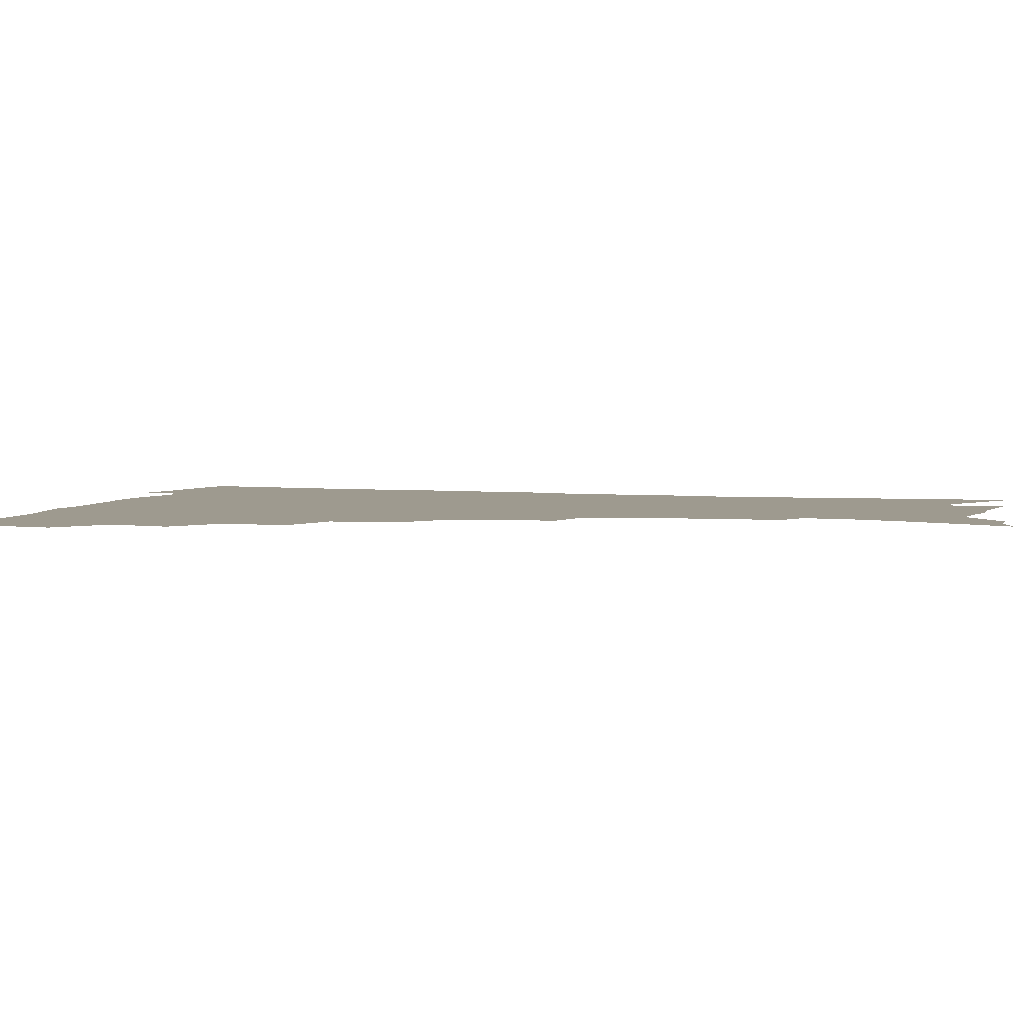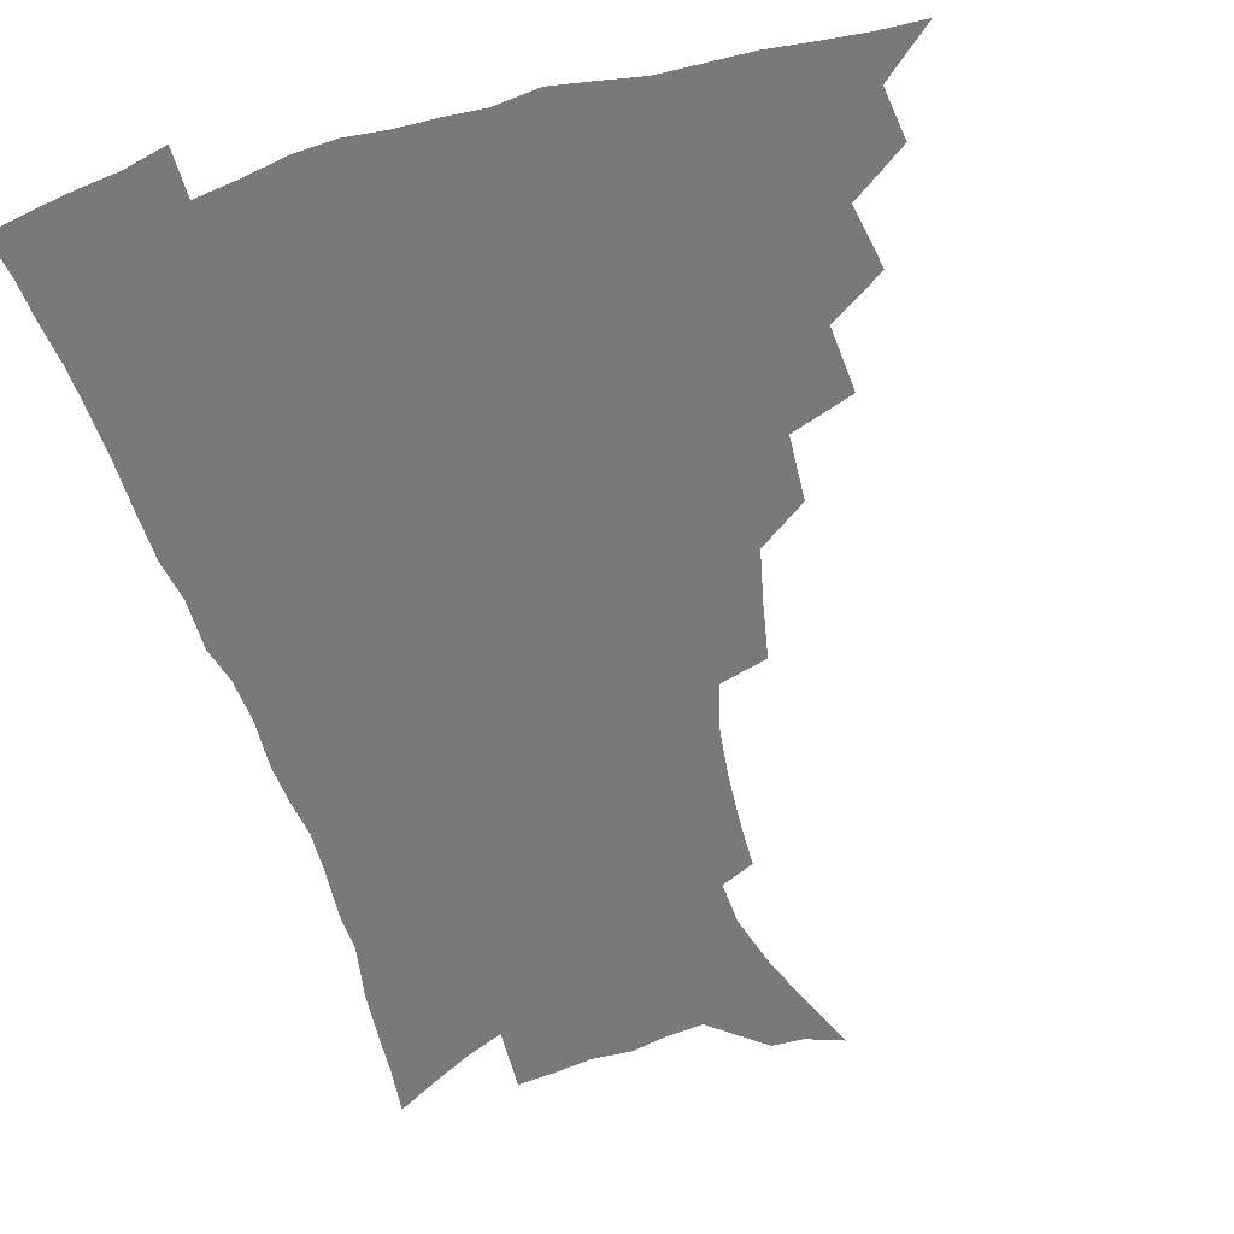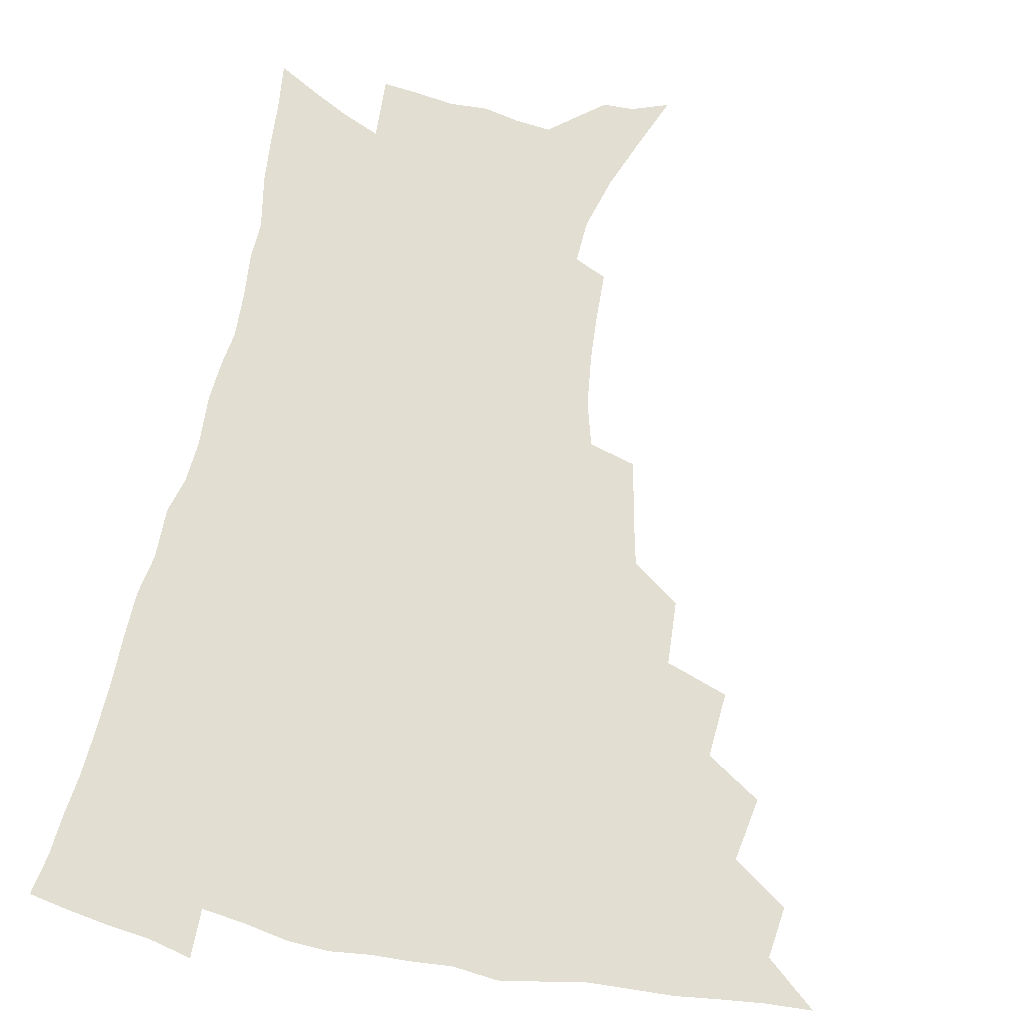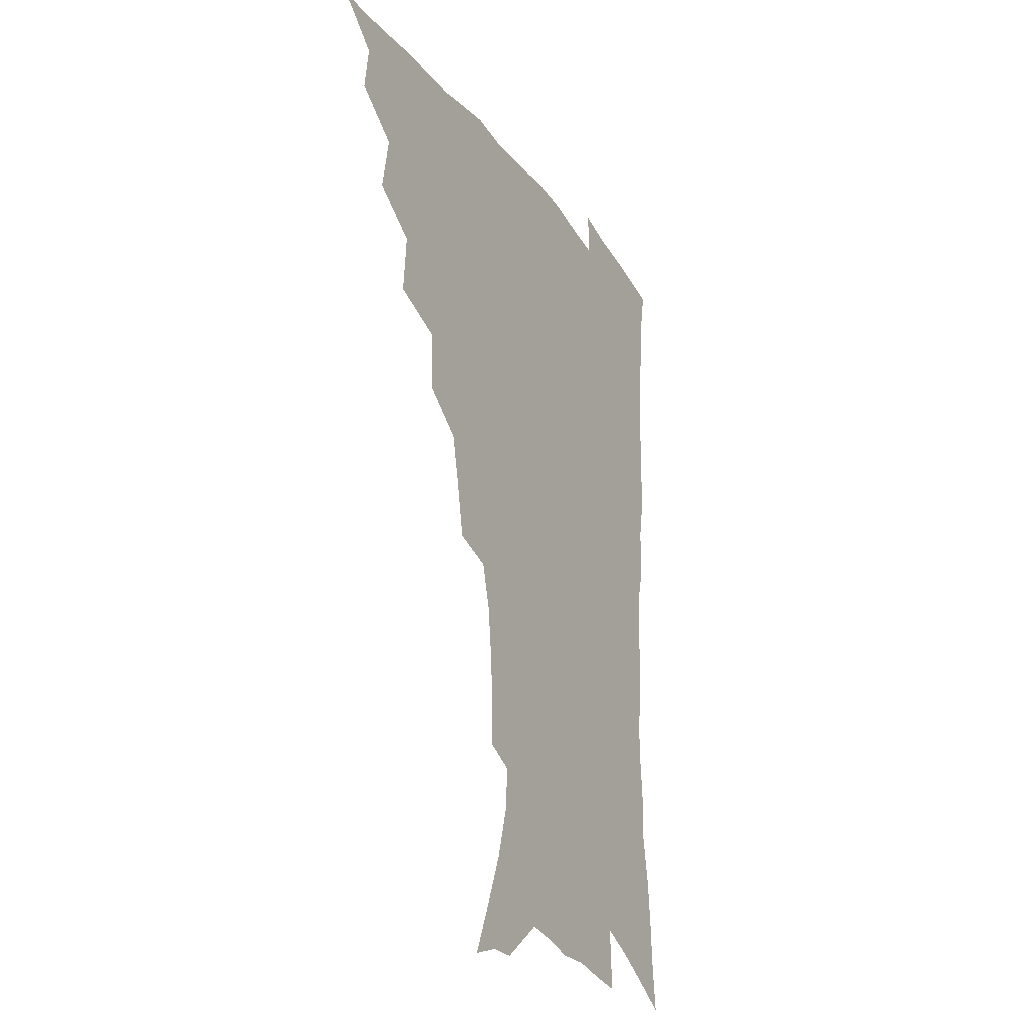
<metadata>
{"format":"obj","ext":"obj","renderer":"f3d","projection":"perspective","resolution":1024,"background":"white","views":[{"elev":3.7,"azim":-73.9,"up":"+Z"},{"elev":-57.8,"azim":-163.7,"up":"+Z"},{"elev":67.4,"azim":-168.8,"up":"+Z"},{"elev":-26.2,"azim":-62.5,"up":"+Y"}]}
</metadata>
<code>
v 450.6 491.2 0
v 465.3 458.3 0
v 467.8 476.4 0
v 467 492 0
v 480.2 422.7 0
v 484.2 444.8 0
v 484.2 461.6 0
v 483.8 477.4 0
v 482.3 493.6 0
v 497.3 386.9 0
v 499.2 410 0
v 500.9 430.4 0
v 501.4 447.6 0
v 500.9 463.4 0
v 499.2 479.1 0
v 497.4 495.4 0
v 520.4 356.1 0
v 519.2 379.1 0
v 518.7 399.9 0
v 519.2 419.2 0
v 519.1 435.7 0
v 517.5 450.1 0
v 516.1 465 0
v 514.6 480 0
v 512.8 496 0
v 544.9 305.5 0
v 541.2 325.3 0
v 537.1 343.8 0
v 537.3 370.2 0
v 535.9 388.3 0
v 534.5 405 0
v 533.4 420.5 0
v 533.3 436.5 0
v 532.5 451.6 0
v 531.3 466.3 0
v 529.5 481.4 0
v 527.9 496.7 0
v 569.5 231 0
v 569.1 248 0
v 568 265.8 0
v 565.9 284.5 0
v 561.5 300.6 0
v 557.5 318.9 0
v 554.9 338.9 0
v 553 358.4 0
v 551 374.9 0
v 550.8 393.9 0
v 550.1 409.7 0
v 549.7 424.9 0
v 548.6 439 0
v 548.4 453.3 0
v 546 467.9 0
v 544.2 482.9 0
v 542.3 499.4 0
v 558.6 151.1 0
v 566.3 169.5 0
v 574.5 190.1 0
v 580.1 209.9 0
v 581 225.5 0
v 580.8 243.2 0
v 579.9 260.4 0
v 578.4 278.3 0
v 575.6 294.1 0
v 572.3 309.5 0
v 569.8 328.3 0
v 567.7 346 0
v 566.6 365.1 0
v 565.1 380.5 0
v 564.2 396.2 0
v 564.3 412.7 0
v 563.7 427.1 0
v 563.3 441.3 0
v 562 455 0
v 560.3 469.4 0
v 558.7 484.2 0
v 556.5 501.8 0
v 571.9 155.6 0
v 581.9 178.8 0
v 589.3 201.7 0
v 591.8 219.8 0
v 592 236.1 0
v 590.9 250.9 0
v 590 268.2 0
v 588.7 286.9 0
v 586.5 303.5 0
v 583.8 317.4 0
v 581.7 334.1 0
v 580.7 353 0
v 579.3 368.4 0
v 578.8 385.3 0
v 578.3 400.6 0
v 577.9 414.9 0
v 577.7 429.3 0
v 577 442.3 0
v 576.2 455.8 0
v 574.8 470 0
v 573.2 485 0
v 572.3 500.1 0
v 583 155.8 0
v 595.7 185.9 0
v 600.7 207.5 0
v 602.6 226.8 0
v 602.2 242.4 0
v 601.6 259.3 0
v 600.6 276.2 0
v 598.8 291.2 0
v 597 306.9 0
v 595.5 324.7 0
v 594 340.7 0
v 592.9 356 0
v 591.9 371.2 0
v 591.2 385.5 0
v 591.1 401.1 0
v 591 416 0
v 590.7 429.3 0
v 590.5 443.1 0
v 590 456.5 0
v 589.1 470.4 0
v 588 484.7 0
v 586.3 501.2 0
v 602.5 171.3 0
v 609.2 193.9 0
v 611.8 213 0
v 612.3 228.3 0
v 612.1 244.3 0
v 611.4 258.9 0
v 610.6 280.6 0
v 609.3 296.4 0
v 607.9 311.1 0
v 606.6 326.4 0
v 605.6 342.3 0
v 604.8 358.1 0
v 604.4 373.7 0
v 604.4 389.3 0
v 603.9 402.6 0
v 604.2 417.5 0
v 604 430.3 0
v 603.8 443.4 0
v 603.9 456.9 0
v 603.2 470.6 0
v 601.9 485.8 0
v 600.5 501.6 0
v 615.2 169.7 0
v 620.2 193.9 0
v 622.1 214 0
v 622.7 232.7 0
v 622.1 245.8 0
v 621.6 262.7 0
v 620.7 282.4 0
v 619.8 296.7 0
v 618.7 314.4 0
v 617.9 329.6 0
v 617.1 344.1 0
v 616.8 359.2 0
v 616.5 375.2 0
v 616.5 390.1 0
v 616.5 403.2 0
v 616.7 417.1 0
v 617.3 431.1 0
v 617.5 444 0
v 617.6 457 0
v 617.4 470.4 0
v 616.6 484.8 0
v 614.4 503.2 0
v 628.3 166.6 0
v 631.6 194.1 0
v 632.8 217.8 0
v 632.8 232.9 0
v 632.4 250.5 0
v 631.8 264.3 0
v 631 281.8 0
v 630.3 297.3 0
v 629.5 313.8 0
v 628.8 330.2 0
v 628.7 342.4 0
v 628.3 360.9 0
v 628.3 375.3 0
v 628.6 389.1 0
v 628.9 403.6 0
v 629.3 417.3 0
v 629.9 430.8 0
v 630.6 444 0
v 631.2 456.9 0
v 631.2 470.2 0
v 630.4 485.8 0
v 628.9 502.5 0
v 642.3 167.1 0
v 643.4 194.3 0
v 643.7 213.1 0
v 643.2 232.6 0
v 642.8 248.2 0
v 641.9 268.8 0
v 641.5 282.8 0
v 640.9 297.8 0
v 640.4 313.1 0
v 639.8 329.9 0
v 640 343.7 0
v 639.9 359.7 0
v 640.2 374.1 0
v 640.6 388.3 0
v 641 403.2 0
v 641.8 416.8 0
v 642.5 430.6 0
v 643.4 443.4 0
v 644.4 456.4 0
v 644.9 470 0
v 645.5 484 0
v 645 499.5 0
v 656.1 164.8 0
v 655.5 190.3 0
v 654.7 211.4 0
v 653.9 230.5 0
v 653.3 247.5 0
v 652.8 264.2 0
v 651.8 281.5 0
v 651.5 296.4 0
v 651.3 311.6 0
v 651.1 327.1 0
v 652 339.7 0
v 651.4 357.9 0
v 652 372.1 0
v 652.7 386.2 0
v 653.7 400 0
v 654.2 415.2 0
v 655.3 428.6 0
v 656.5 441.5 0
v 657.6 456 0
v 658.6 469 0
v 659.9 482.4 0
v 660.2 497.3 0
v 660.1 514.7 0
v 669.3 163.2 0
v 668.3 186.2 0
v 666.9 205.8 0
v 665.4 225.6 0
v 664.3 243.8 0
v 663.1 262.2 0
v 662.5 278.4 0
v 662.1 294.2 0
v 662.3 308.7 0
v 662.7 323.1 0
v 663.1 338.3 0
v 663.3 353.9 0
v 664.3 368.1 0
v 665.3 382.1 0
v 665.8 398.2 0
v 666.9 412.2 0
v 667.7 427.1 0
v 669.3 440.3 0
v 670.4 454.6 0
v 672 467.6 0
v 673.6 481 0
v 675.1 494.6 0
v 675.7 510.9 0
v 682.1 179.9 0
v 679.3 200.8 0
v 677 221 0
v 675.8 238.5 0
v 675.1 255.2 0
v 674.1 272.4 0
v 673.6 288.7 0
v 673.8 303.5 0
v 674.4 318.1 0
v 675 333.2 0
v 675.8 348 0
v 676.6 363.2 0
v 677.4 378.9 0
v 677.9 394.9 0
v 679.6 408.9 0
v 681 423.3 0
v 682.4 437.4 0
v 683.3 452.8 0
v 685.3 465.9 0
v 687.1 479.3 0
v 688.8 492.8 0
v 690.2 509.1 0
v 696.2 172.1 0
v 692.8 193.1 0
v 690.6 212.1 0
v 688.8 230 0
v 687.9 246.6 0
v 686.2 264.8 0
v 686.5 279.7 0
v 685.7 296.4 0
v 687.1 310.2 0
v 687.7 325.5 0
v 687.6 342.4 0
v 689.6 356.1 0
v 690.8 371.6 0
v 692.7 386.3 0
v 692.9 403.5 0
v 694.2 419 0
v 695.5 434.3 0
v 697.4 448.8 0
v 698.4 464.1 0
v 700.8 477.3 0
v 702.2 490.9 0
v 704.5 506.7 0
v 710.4 163.7 0
v 708.6 181.3 0
v 707.6 197.5 0
v 706.3 214.3 0
v 702.8 234.5 0
v 703.4 248.5 0
v 702 265.8 0
v 701.5 282 0
v 703.4 295.1 0
v 704.6 309.8 0
v 703.8 328.1 0
v 705 343.7 0
v 708.6 356.7 0
v 708.5 375.2 0
v 711.1 390.1 0
v 711.6 407.6 0
v 711.7 425.7 0
v 712.4 443 0
v 713.5 459.6 0
v 715.4 474.6 0
v 716.7 489.5 0
v 719.4 503.8 0
f 3 4 1
f 6 7 2
f 2 7 3
f 7 8 3
f 3 8 4
f 8 9 4
f 11 12 5
f 5 12 6
f 12 13 6
f 6 13 7
f 13 14 7
f 7 14 8
f 14 15 8
f 8 15 9
f 15 16 9
f 18 19 10
f 10 19 11
f 19 20 11
f 11 20 12
f 20 21 12
f 12 21 13
f 21 22 13
f 13 22 14
f 22 23 14
f 14 23 15
f 23 24 15
f 15 24 16
f 24 25 16
f 28 29 17
f 17 29 18
f 29 30 18
f 18 30 19
f 30 31 19
f 19 31 20
f 31 32 20
f 20 32 21
f 32 33 21
f 21 33 22
f 33 34 22
f 22 34 23
f 34 35 23
f 23 35 24
f 35 36 24
f 24 36 25
f 36 37 25
f 42 43 26
f 26 43 27
f 43 44 27
f 27 44 28
f 44 45 28
f 28 45 29
f 45 46 29
f 29 46 30
f 46 47 30
f 30 47 31
f 47 48 31
f 31 48 32
f 48 49 32
f 32 49 33
f 49 50 33
f 33 50 34
f 50 51 34
f 34 51 35
f 51 52 35
f 35 52 36
f 52 53 36
f 36 53 37
f 53 54 37
f 59 60 38
f 38 60 39
f 60 61 39
f 39 61 40
f 61 62 40
f 40 62 41
f 62 63 41
f 41 63 42
f 63 64 42
f 42 64 43
f 64 65 43
f 43 65 44
f 65 66 44
f 44 66 45
f 66 67 45
f 45 67 46
f 67 68 46
f 46 68 47
f 68 69 47
f 47 69 48
f 69 70 48
f 48 70 49
f 70 71 49
f 49 71 50
f 71 72 50
f 50 72 51
f 72 73 51
f 51 73 52
f 73 74 52
f 52 74 53
f 74 75 53
f 53 75 54
f 75 76 54
f 55 77 56
f 77 78 56
f 56 78 57
f 78 79 57
f 57 79 58
f 79 80 58
f 58 80 59
f 80 81 59
f 59 81 60
f 81 82 60
f 60 82 61
f 82 83 61
f 61 83 62
f 83 84 62
f 62 84 63
f 84 85 63
f 63 85 64
f 85 86 64
f 64 86 65
f 86 87 65
f 65 87 66
f 87 88 66
f 66 88 67
f 88 89 67
f 67 89 68
f 89 90 68
f 68 90 69
f 90 91 69
f 69 91 70
f 91 92 70
f 70 92 71
f 92 93 71
f 71 93 72
f 93 94 72
f 72 94 73
f 94 95 73
f 73 95 74
f 95 96 74
f 74 96 75
f 96 97 75
f 75 97 76
f 97 98 76
f 77 99 78
f 99 100 78
f 78 100 79
f 100 101 79
f 79 101 80
f 101 102 80
f 80 102 81
f 102 103 81
f 81 103 82
f 103 104 82
f 82 104 83
f 104 105 83
f 83 105 84
f 105 106 84
f 84 106 85
f 106 107 85
f 85 107 86
f 107 108 86
f 86 108 87
f 108 109 87
f 87 109 88
f 109 110 88
f 88 110 89
f 110 111 89
f 89 111 90
f 111 112 90
f 90 112 91
f 112 113 91
f 91 113 92
f 113 114 92
f 92 114 93
f 114 115 93
f 93 115 94
f 115 116 94
f 94 116 95
f 116 117 95
f 95 117 96
f 117 118 96
f 96 118 97
f 118 119 97
f 97 119 98
f 119 120 98
f 99 121 100
f 121 122 100
f 100 122 101
f 122 123 101
f 101 123 102
f 123 124 102
f 102 124 103
f 124 125 103
f 103 125 104
f 125 126 104
f 104 126 105
f 126 127 105
f 105 127 106
f 127 128 106
f 106 128 107
f 128 129 107
f 107 129 108
f 129 130 108
f 108 130 109
f 130 131 109
f 109 131 110
f 131 132 110
f 110 132 111
f 132 133 111
f 111 133 112
f 133 134 112
f 112 134 113
f 134 135 113
f 113 135 114
f 135 136 114
f 114 136 115
f 136 137 115
f 115 137 116
f 137 138 116
f 116 138 117
f 138 139 117
f 117 139 118
f 139 140 118
f 118 140 119
f 140 141 119
f 119 141 120
f 141 142 120
f 121 143 122
f 143 144 122
f 122 144 123
f 144 145 123
f 123 145 124
f 145 146 124
f 124 146 125
f 146 147 125
f 125 147 126
f 147 148 126
f 126 148 127
f 148 149 127
f 127 149 128
f 149 150 128
f 128 150 129
f 150 151 129
f 129 151 130
f 151 152 130
f 130 152 131
f 152 153 131
f 131 153 132
f 153 154 132
f 132 154 133
f 154 155 133
f 133 155 134
f 155 156 134
f 134 156 135
f 156 157 135
f 135 157 136
f 157 158 136
f 136 158 137
f 158 159 137
f 137 159 138
f 159 160 138
f 138 160 139
f 160 161 139
f 139 161 140
f 161 162 140
f 140 162 141
f 162 163 141
f 141 163 142
f 163 164 142
f 143 165 144
f 165 166 144
f 144 166 145
f 166 167 145
f 145 167 146
f 167 168 146
f 146 168 147
f 168 169 147
f 147 169 148
f 169 170 148
f 148 170 149
f 170 171 149
f 149 171 150
f 171 172 150
f 150 172 151
f 172 173 151
f 151 173 152
f 173 174 152
f 152 174 153
f 174 175 153
f 153 175 154
f 175 176 154
f 154 176 155
f 176 177 155
f 155 177 156
f 177 178 156
f 156 178 157
f 178 179 157
f 157 179 158
f 179 180 158
f 158 180 159
f 180 181 159
f 159 181 160
f 181 182 160
f 160 182 161
f 182 183 161
f 161 183 162
f 183 184 162
f 162 184 163
f 184 185 163
f 163 185 164
f 185 186 164
f 165 187 166
f 187 188 166
f 166 188 167
f 188 189 167
f 167 189 168
f 189 190 168
f 168 190 169
f 190 191 169
f 169 191 170
f 191 192 170
f 170 192 171
f 192 193 171
f 171 193 172
f 193 194 172
f 172 194 173
f 194 195 173
f 173 195 174
f 195 196 174
f 174 196 175
f 196 197 175
f 175 197 176
f 197 198 176
f 176 198 177
f 198 199 177
f 177 199 178
f 199 200 178
f 178 200 179
f 200 201 179
f 179 201 180
f 201 202 180
f 180 202 181
f 202 203 181
f 181 203 182
f 203 204 182
f 182 204 183
f 204 205 183
f 183 205 184
f 205 206 184
f 184 206 185
f 206 207 185
f 185 207 186
f 207 208 186
f 187 209 188
f 209 210 188
f 188 210 189
f 210 211 189
f 189 211 190
f 211 212 190
f 190 212 191
f 212 213 191
f 191 213 192
f 213 214 192
f 192 214 193
f 214 215 193
f 193 215 194
f 215 216 194
f 194 216 195
f 216 217 195
f 195 217 196
f 217 218 196
f 196 218 197
f 218 219 197
f 197 219 198
f 219 220 198
f 198 220 199
f 220 221 199
f 199 221 200
f 221 222 200
f 200 222 201
f 222 223 201
f 201 223 202
f 223 224 202
f 202 224 203
f 224 225 203
f 203 225 204
f 225 226 204
f 204 226 205
f 226 227 205
f 205 227 206
f 227 228 206
f 206 228 207
f 228 229 207
f 207 229 208
f 229 230 208
f 209 232 210
f 232 233 210
f 210 233 211
f 233 234 211
f 211 234 212
f 234 235 212
f 212 235 213
f 235 236 213
f 213 236 214
f 236 237 214
f 214 237 215
f 237 238 215
f 215 238 216
f 238 239 216
f 216 239 217
f 239 240 217
f 217 240 218
f 240 241 218
f 218 241 219
f 241 242 219
f 219 242 220
f 242 243 220
f 220 243 221
f 243 244 221
f 221 244 222
f 244 245 222
f 222 245 223
f 245 246 223
f 223 246 224
f 246 247 224
f 224 247 225
f 247 248 225
f 225 248 226
f 248 249 226
f 226 249 227
f 249 250 227
f 227 250 228
f 250 251 228
f 228 251 229
f 251 252 229
f 229 252 230
f 252 253 230
f 230 253 231
f 253 254 231
f 233 255 234
f 255 256 234
f 234 256 235
f 256 257 235
f 235 257 236
f 257 258 236
f 236 258 237
f 258 259 237
f 237 259 238
f 259 260 238
f 238 260 239
f 260 261 239
f 239 261 240
f 261 262 240
f 240 262 241
f 262 263 241
f 241 263 242
f 263 264 242
f 242 264 243
f 264 265 243
f 243 265 244
f 265 266 244
f 244 266 245
f 266 267 245
f 245 267 246
f 267 268 246
f 246 268 247
f 268 269 247
f 247 269 248
f 269 270 248
f 248 270 249
f 270 271 249
f 249 271 250
f 271 272 250
f 250 272 251
f 272 273 251
f 251 273 252
f 273 274 252
f 252 274 253
f 274 275 253
f 253 275 254
f 275 276 254
f 255 277 256
f 277 278 256
f 256 278 257
f 278 279 257
f 257 279 258
f 279 280 258
f 258 280 259
f 280 281 259
f 259 281 260
f 281 282 260
f 260 282 261
f 282 283 261
f 261 283 262
f 283 284 262
f 262 284 263
f 284 285 263
f 263 285 264
f 285 286 264
f 264 286 265
f 286 287 265
f 265 287 266
f 287 288 266
f 266 288 267
f 288 289 267
f 267 289 268
f 289 290 268
f 268 290 269
f 290 291 269
f 269 291 270
f 291 292 270
f 270 292 271
f 292 293 271
f 271 293 272
f 293 294 272
f 272 294 273
f 294 295 273
f 273 295 274
f 295 296 274
f 274 296 275
f 296 297 275
f 275 297 276
f 297 298 276
f 277 299 278
f 299 300 278
f 278 300 279
f 300 301 279
f 279 301 280
f 301 302 280
f 280 302 281
f 302 303 281
f 281 303 282
f 303 304 282
f 282 304 283
f 304 305 283
f 283 305 284
f 305 306 284
f 284 306 285
f 306 307 285
f 285 307 286
f 307 308 286
f 286 308 287
f 308 309 287
f 287 309 288
f 309 310 288
f 288 310 289
f 310 311 289
f 289 311 290
f 311 312 290
f 290 312 291
f 312 313 291
f 291 313 292
f 313 314 292
f 292 314 293
f 314 315 293
f 293 315 294
f 315 316 294
f 294 316 295
f 316 317 295
f 295 317 296
f 317 318 296
f 296 318 297
f 318 319 297
f 297 319 298
f 319 320 298

</code>
